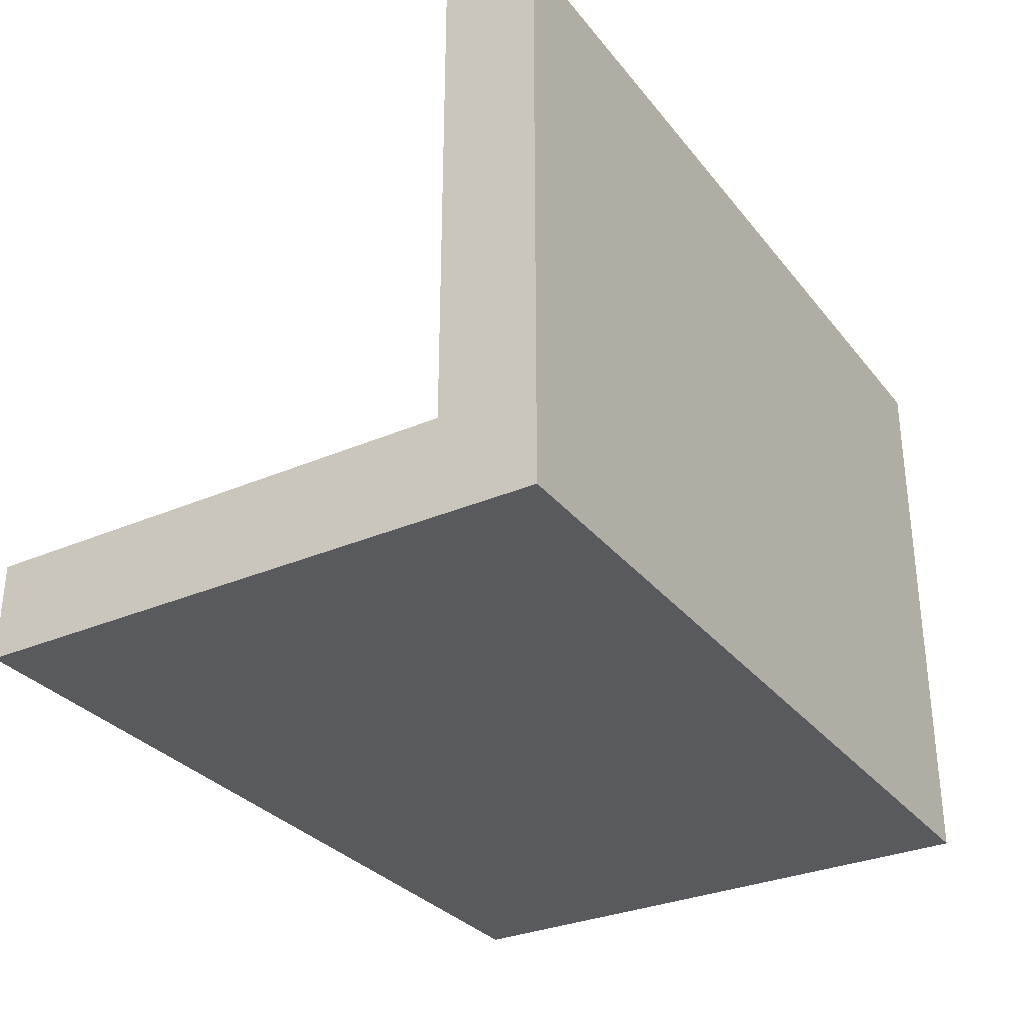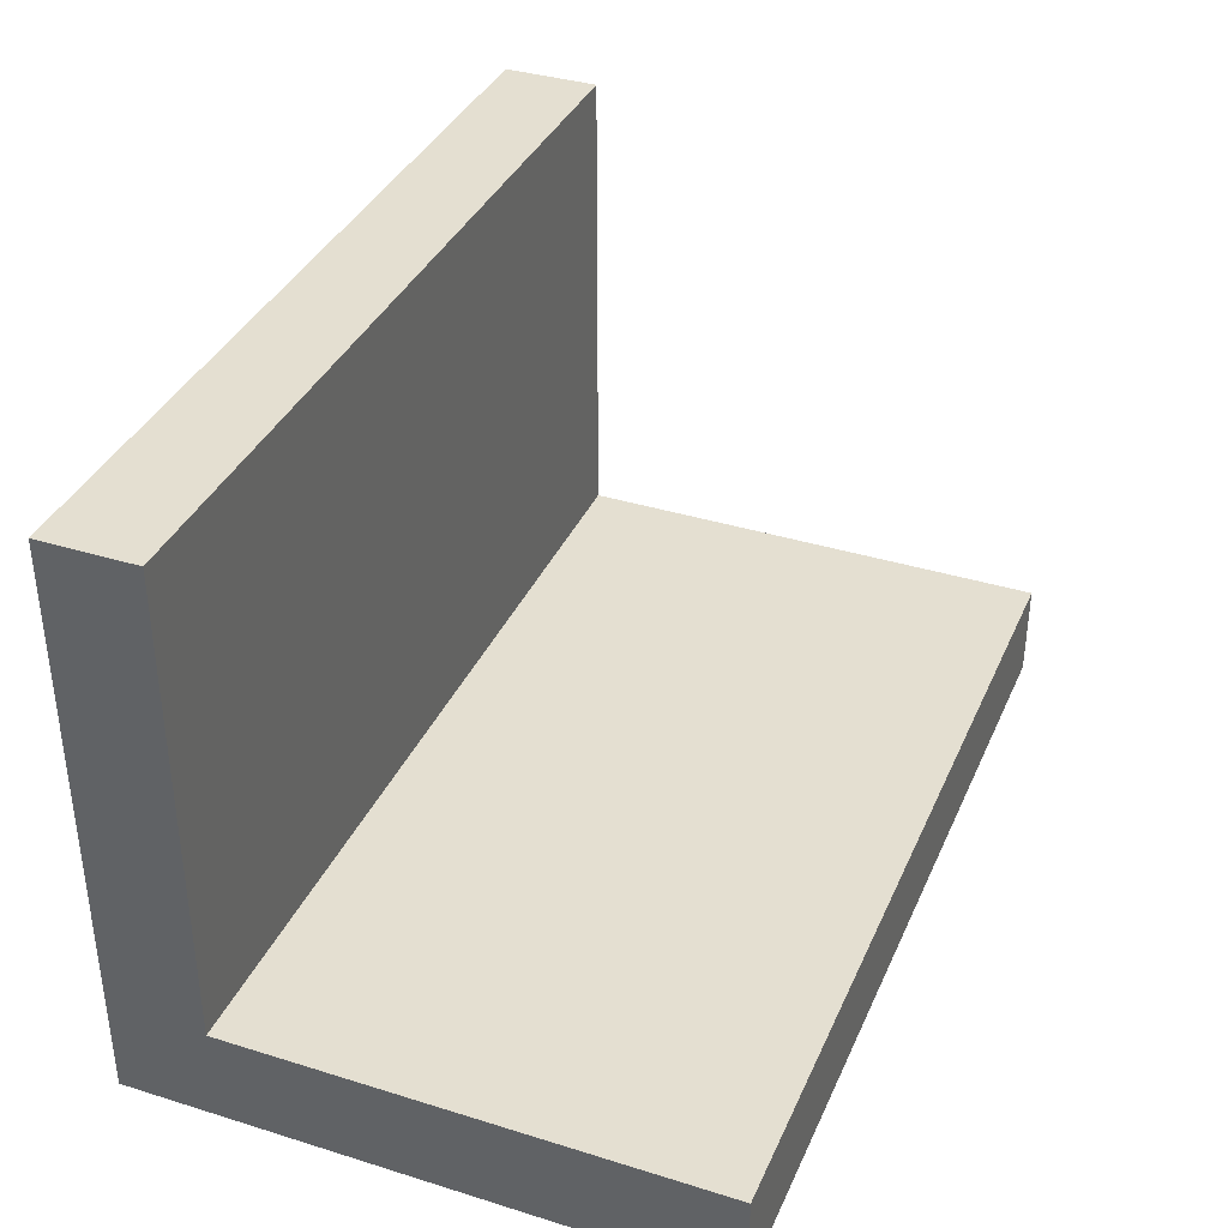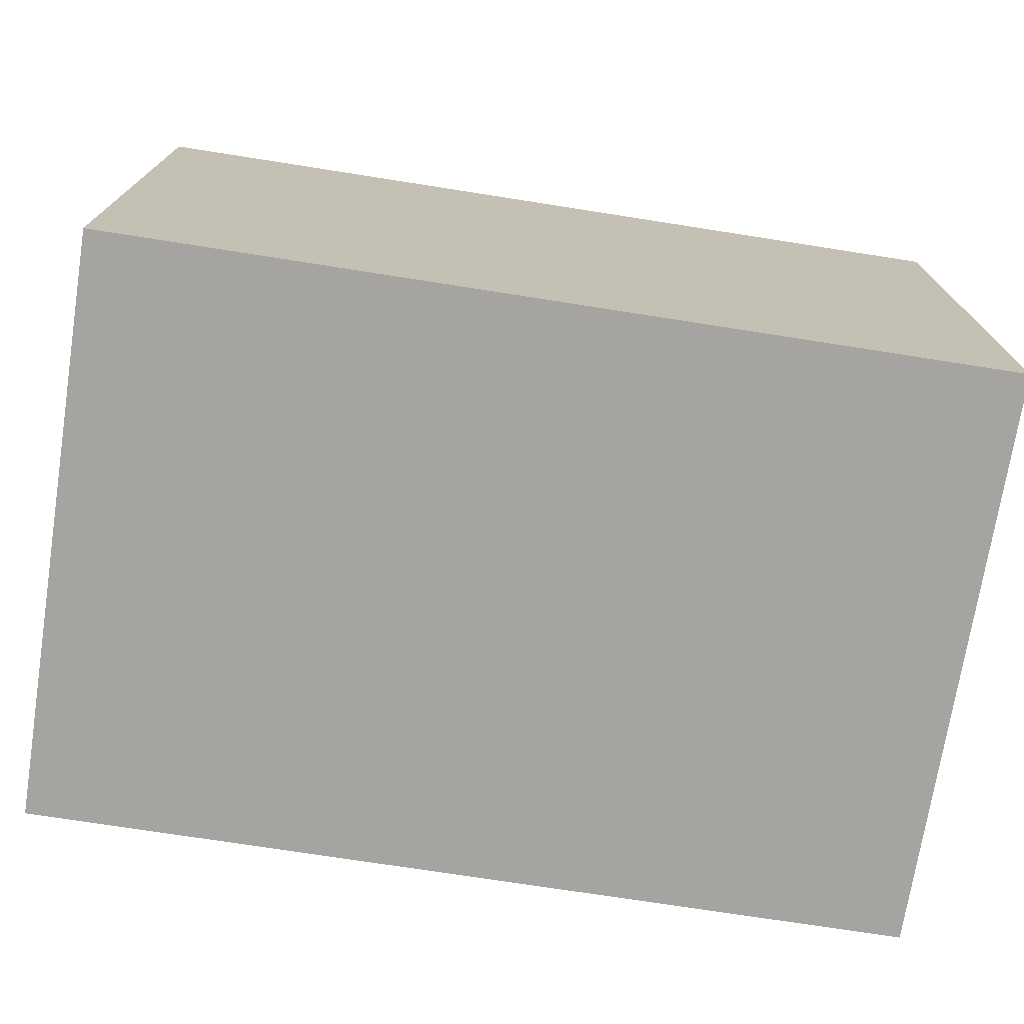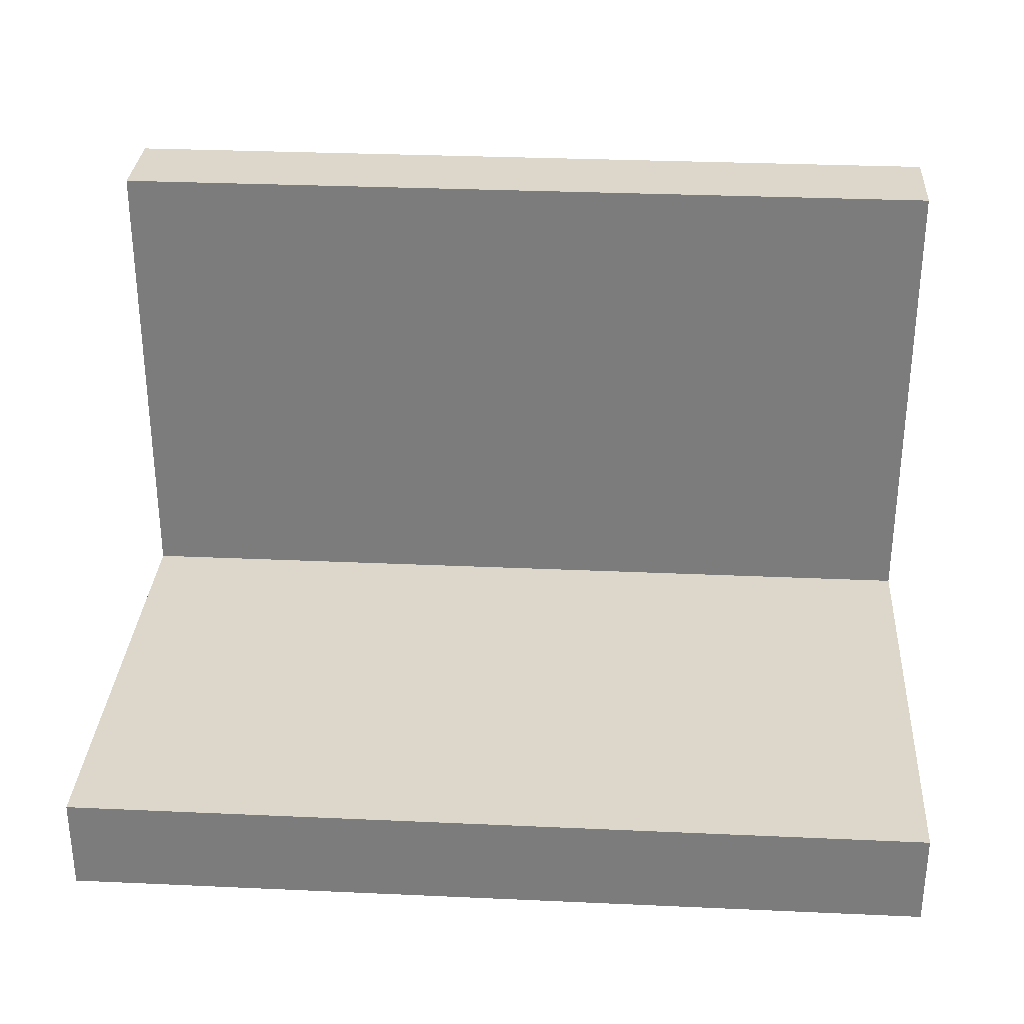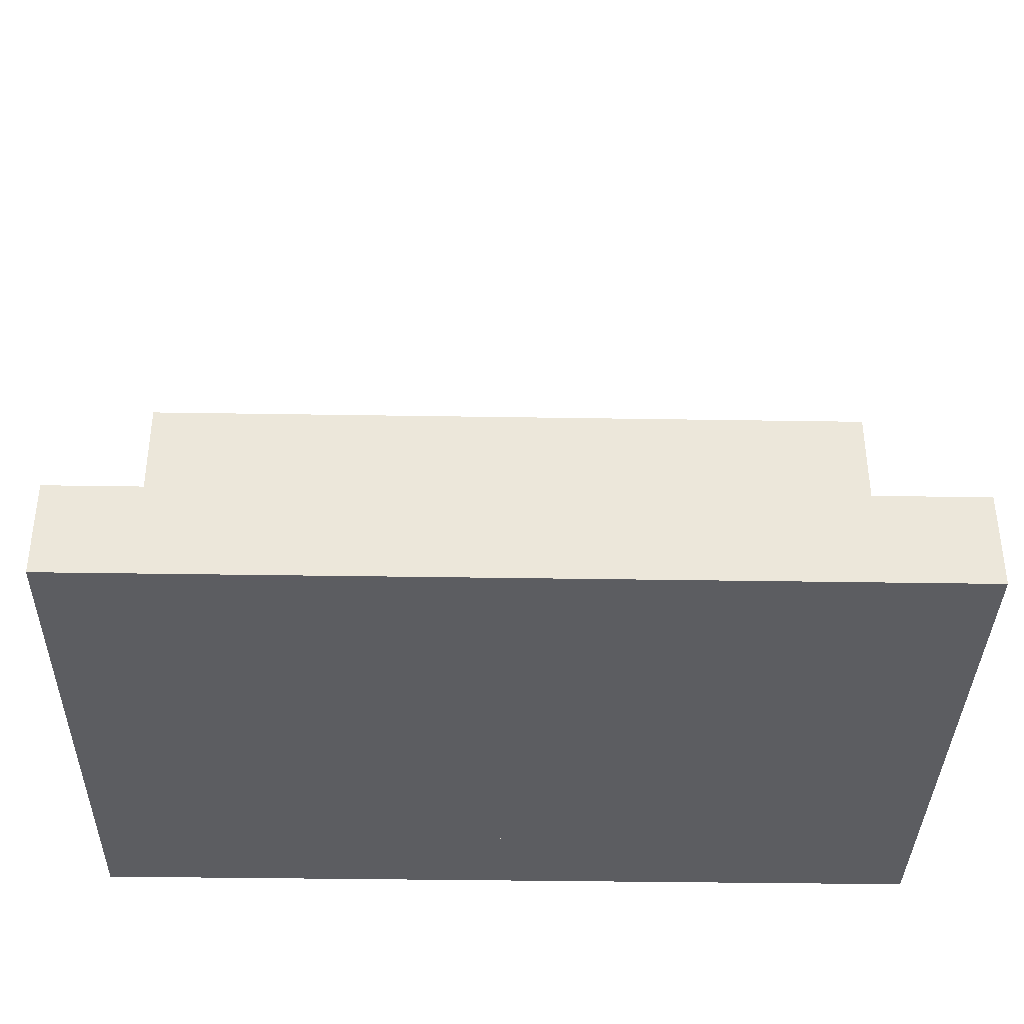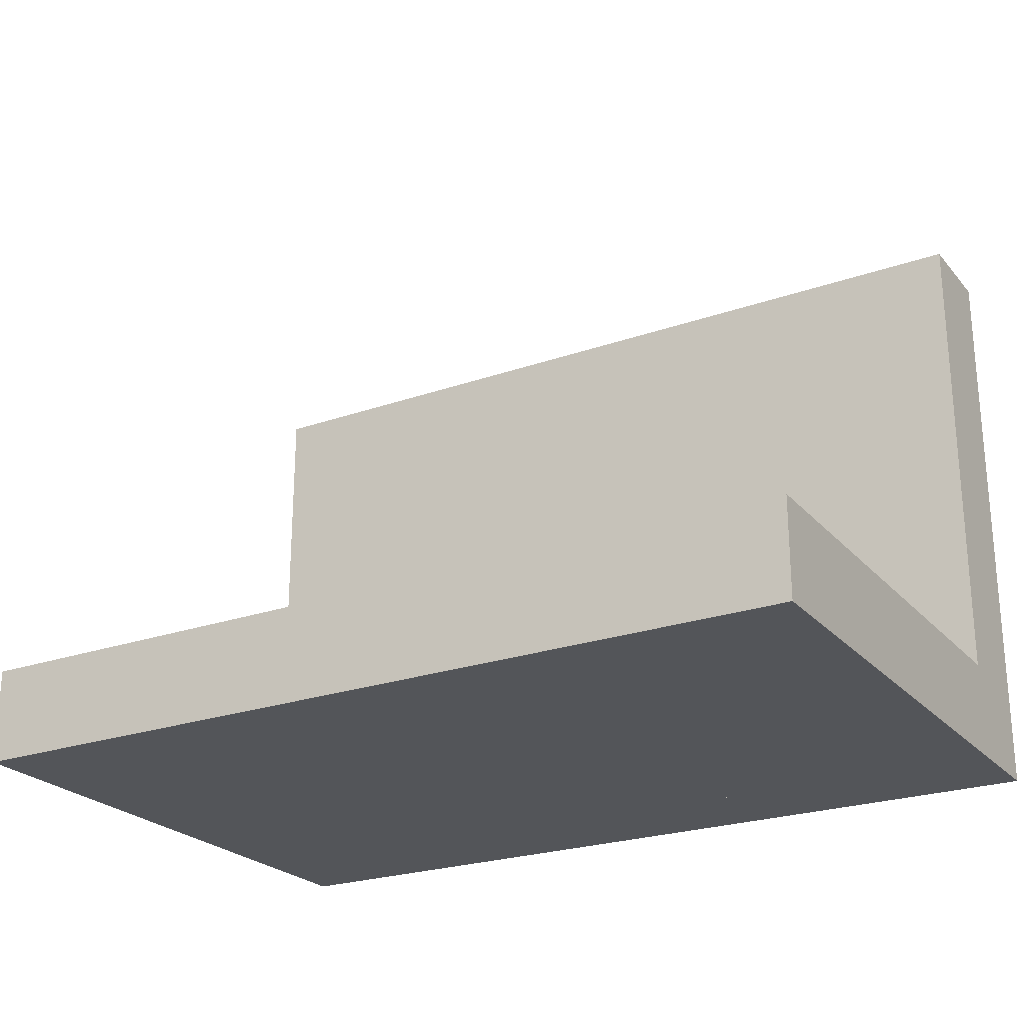
<metadata>
{"format":"obj","ext":"obj","renderer":"f3d","projection":"perspective","resolution":1024,"background":"white","views":[{"elev":-31.2,"azim":-58.5,"up":"+Z"},{"elev":36.7,"azim":111.9,"up":"+Z"},{"elev":-73.2,"azim":-8.9,"up":"+Z"},{"elev":30.8,"azim":3.7,"up":"+Y"},{"elev":-36.8,"azim":-1.2,"up":"+Y"},{"elev":-24.1,"azim":-149.8,"up":"+Z"}]}
</metadata>
<code>
o Cube.001
v -9 -1 11
v -9 -1 -1
v -9 1 11
v -9 1 -1
v 9 -1 11
v 9 -1 -1
v 9 1 11
v 9 1 -1
v -9 11 1
v -9 -1 1
v -9 11 -1
v -9 -1 -1
v 9 11 1
v 9 -1 1
v 9 11 -1
v 9 -1 -1
f 5 3 1
f 3 8 4
f 7 6 8
f 2 8 6
f 1 4 2
f 5 2 6
f 5 7 3
f 3 7 8
f 7 5 6
f 2 4 8
f 1 3 4
f 5 1 2
f 13 11 9
f 11 16 12
f 15 14 16
f 10 16 14
f 9 12 10
f 13 10 14
f 13 15 11
f 11 15 16
f 15 13 14
f 10 12 16
f 9 11 12
f 13 9 10

</code>
